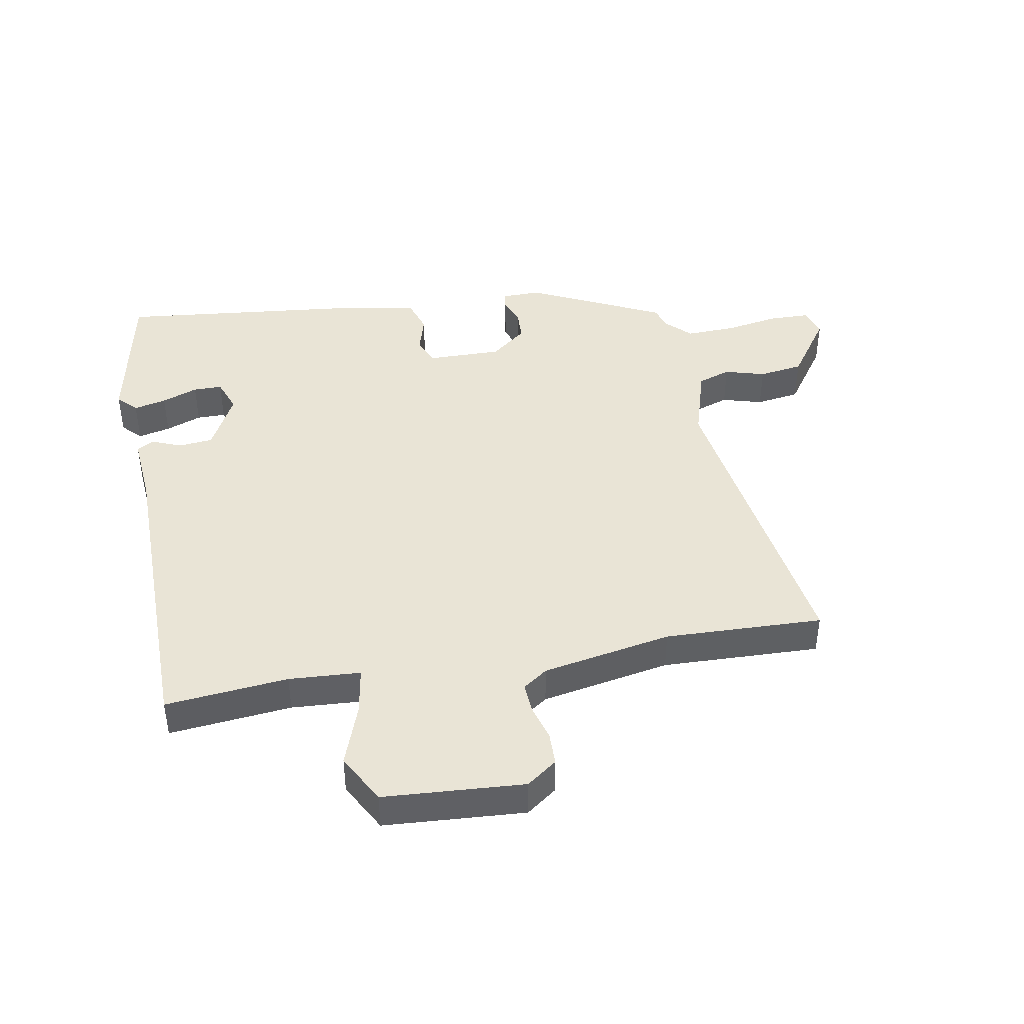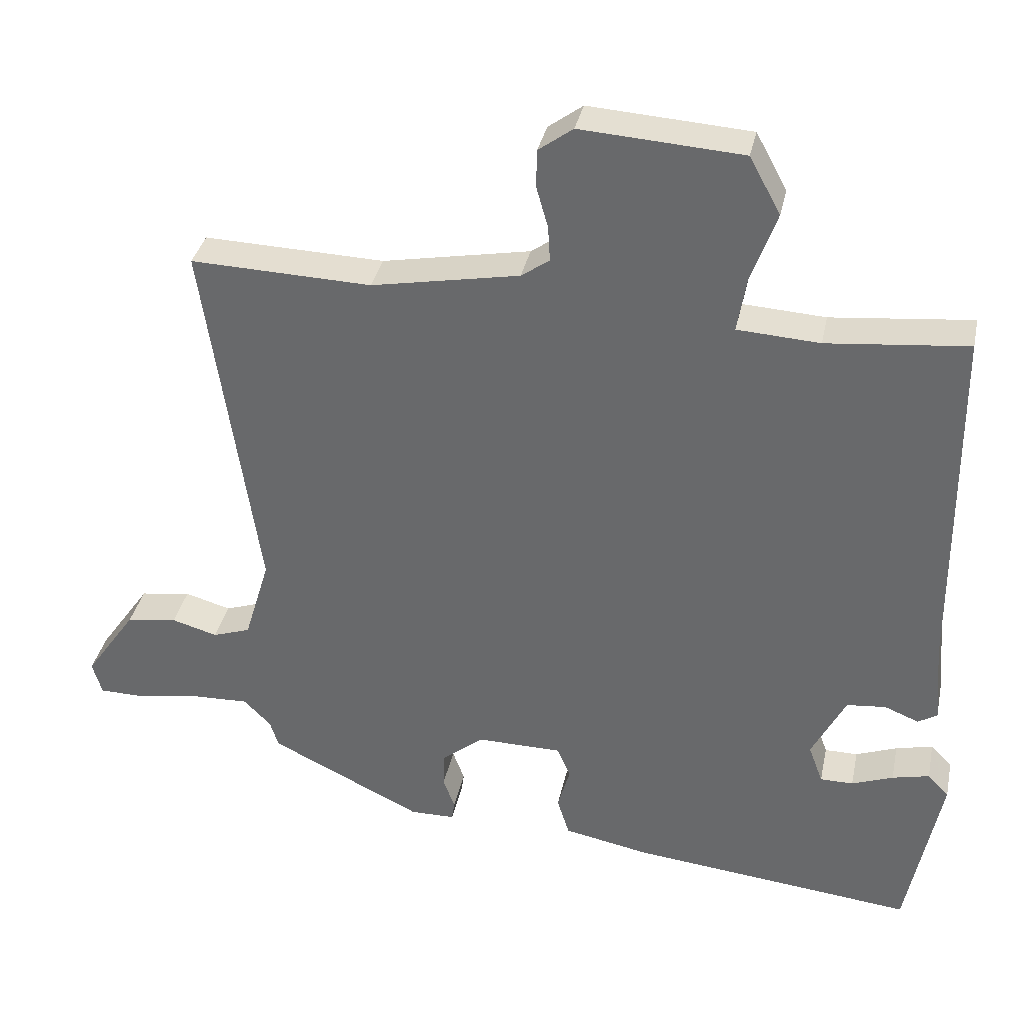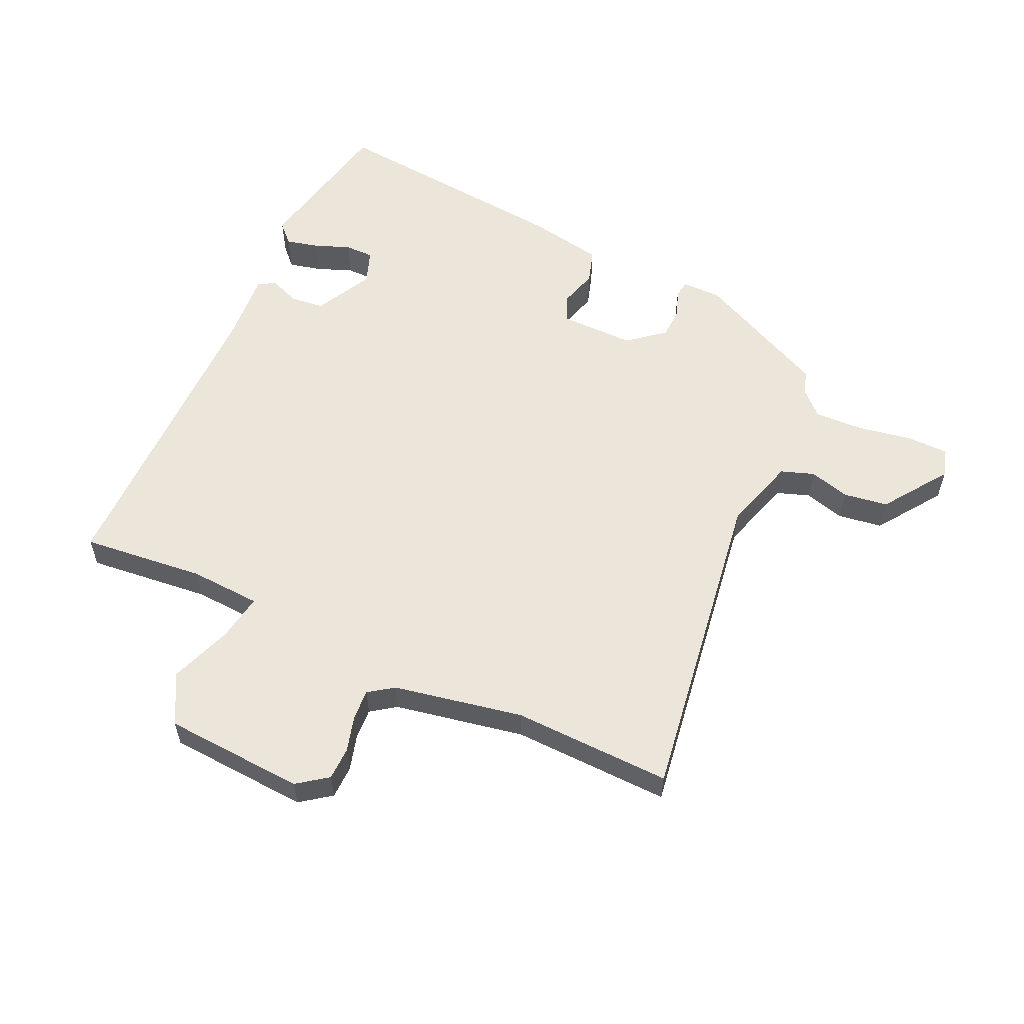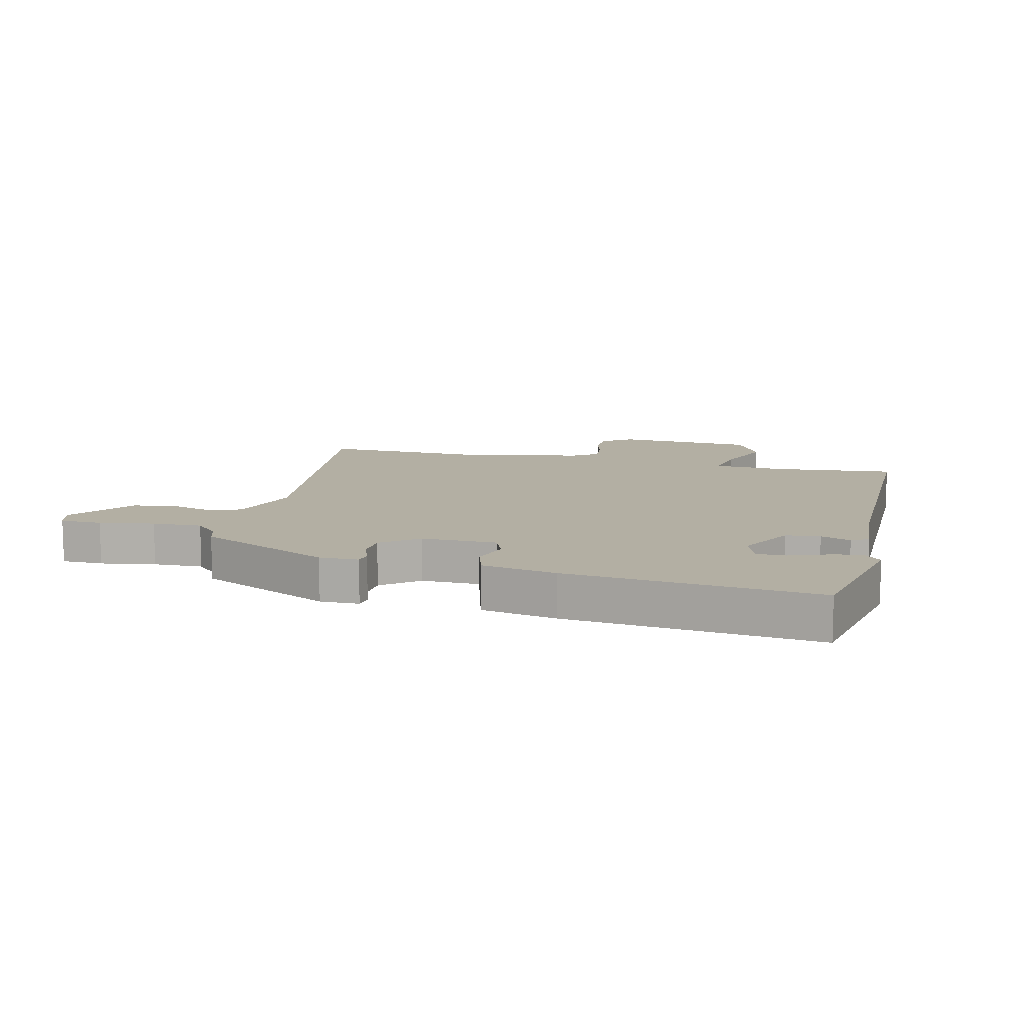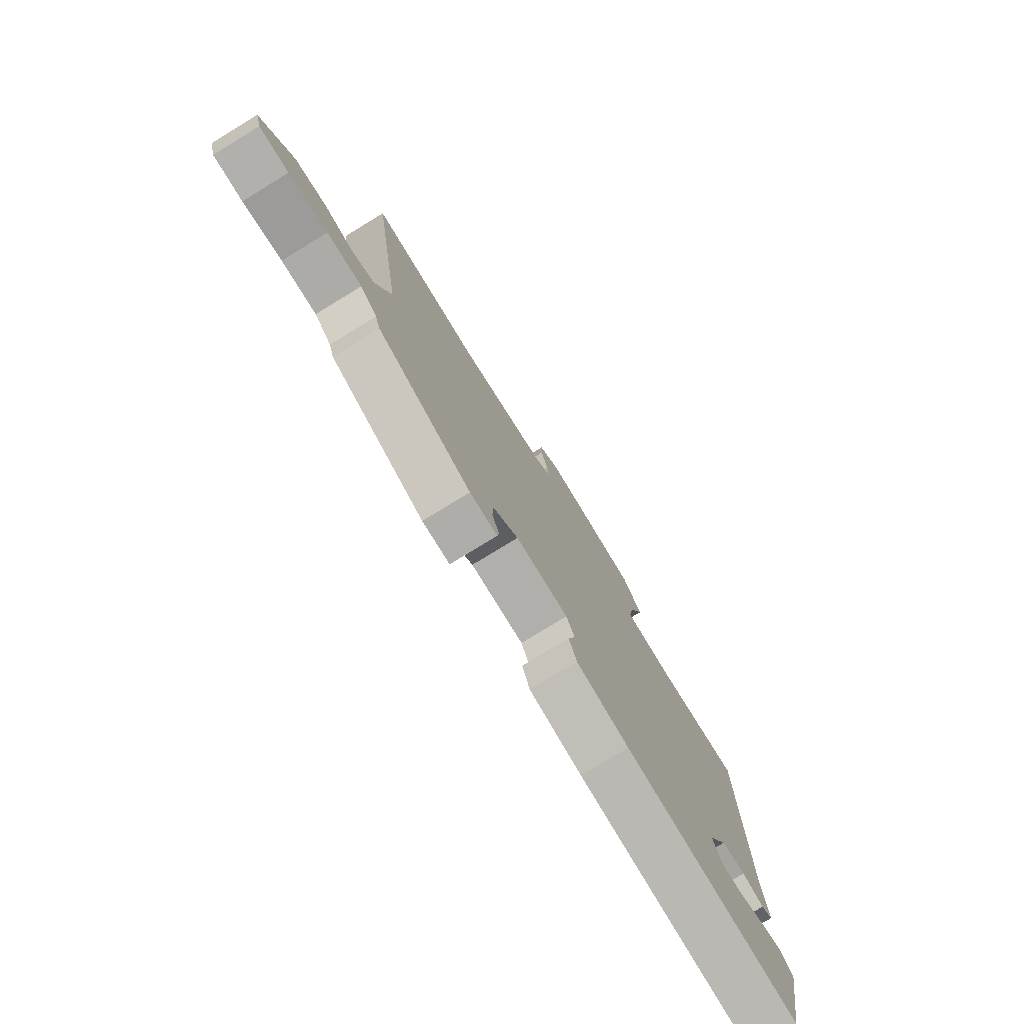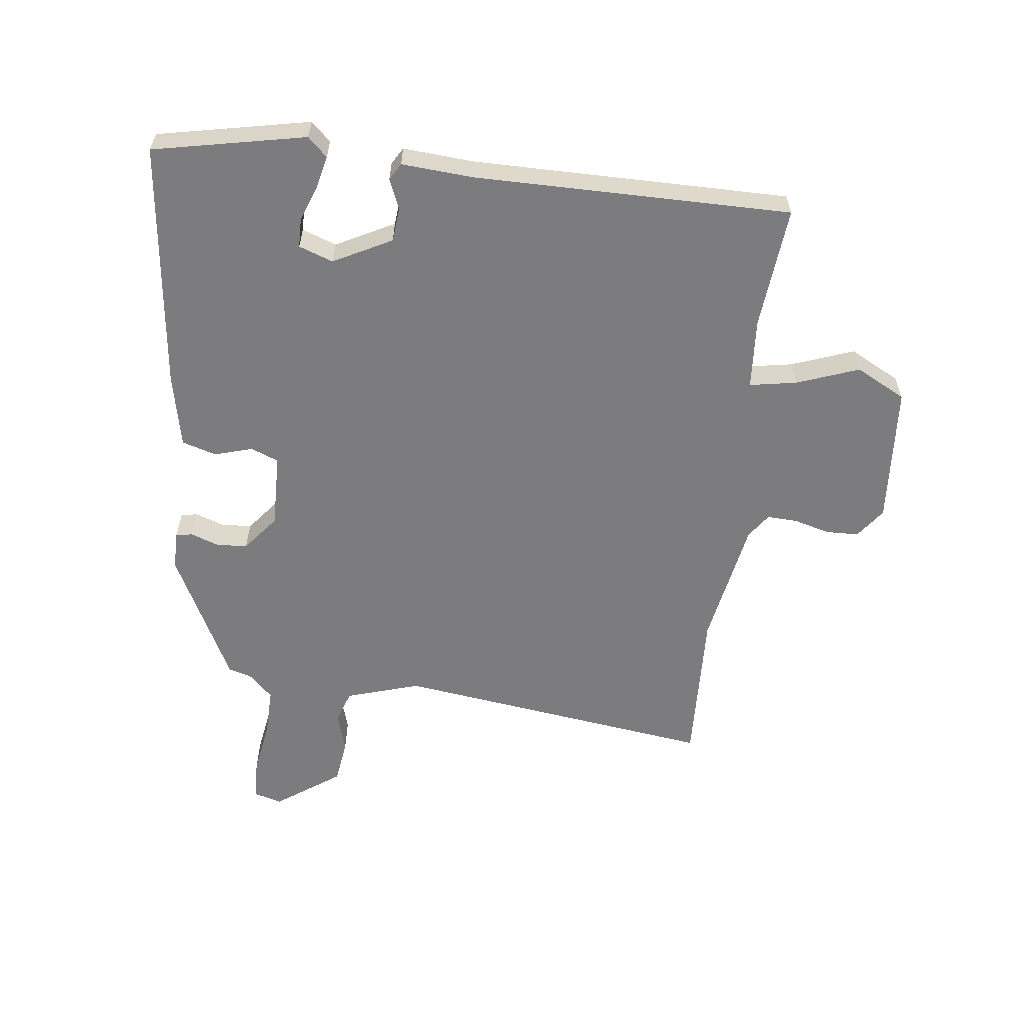
<metadata>
{"format":"obj","ext":"obj","renderer":"f3d","projection":"perspective","resolution":1024,"background":"white","views":[{"elev":42.6,"azim":-10.1,"up":"+Y"},{"elev":35.5,"azim":-168.1,"up":"+Z"},{"elev":56.5,"azim":24.8,"up":"+Y"},{"elev":11.1,"azim":-165.9,"up":"+Y"},{"elev":-78.0,"azim":121.4,"up":"+Z"},{"elev":-58.9,"azim":-96.2,"up":"+Y"}]}
</metadata>
<code>
v 0.343 0.07 0.495
v 0.606 0.07 0.503
v 0.528 0.07 -0.033
v 0.565 0.07 -0.157
v 0.62 0.07 -0.176
v 0.687 0.07 -0.157
v 0.761 0.07 -0.168
v 0.836 0.07 -0.276
v 0.822 0.07 -0.324
v 0.753 0.07 -0.325
v 0.662 0.07 -0.309
v 0.58 0.07 -0.306
v 0.54 0.07 -0.346
v 0.528 0.07 -0.385
v 0.305 0.07 -0.493
v 0.24 0.07 -0.492
v 0.236 0.07 -0.464
v 0.253 0.07 -0.418
v 0.251 0.07 -0.366
v 0.191 0.07 -0.317
v 0.066 0.07 -0.318
v 0.047 0.07 -0.364
v 0.065 0.07 -0.428
v 0.047 0.07 -0.485
v -0.077 0.07 -0.509
v -0.492 0.07 -0.552
v -0.541 0.07 -0.298
v -0.51 0.07 -0.266
v -0.456 0.07 -0.279
v -0.396 0.07 -0.302
v -0.348 0.07 -0.302
v -0.327 0.07 -0.245
v -0.376 0.07 -0.148
v -0.433 0.07 -0.142
v -0.483 0.07 -0.162
v -0.511 0.07 -0.145
v -0.501 0.07 -0.026
v -0.496 0.07 0.501
v -0.292 0.07 0.48
v -0.173 0.07 0.487
v -0.186 0.07 0.566
v -0.223 0.07 0.67
v -0.178 0.07 0.753
v 0.056 0.07 0.768
v 0.106 0.07 0.731
v 0.107 0.07 0.676
v 0.09 0.07 0.616
v 0.087 0.07 0.565
v 0.128 0.07 0.536
v 0.343 0 0.495
v 0.606 0 0.503
v 0.528 0 -0.033
v 0.565 0 -0.157
v 0.62 0 -0.176
v 0.687 0 -0.157
v 0.761 0 -0.168
v 0.836 0 -0.276
v 0.822 0 -0.324
v 0.753 0 -0.325
v 0.662 0 -0.309
v 0.58 0 -0.306
v 0.54 0 -0.346
v 0.528 0 -0.385
v 0.305 0 -0.493
v 0.24 0 -0.492
v 0.236 0 -0.464
v 0.253 0 -0.418
v 0.251 0 -0.366
v 0.191 0 -0.317
v 0.066 0 -0.318
v 0.047 0 -0.364
v 0.065 0 -0.428
v 0.047 0 -0.485
v -0.077 0 -0.509
v -0.492 0 -0.552
v -0.541 0 -0.298
v -0.51 0 -0.266
v -0.456 0 -0.279
v -0.396 0 -0.302
v -0.348 0 -0.302
v -0.327 0 -0.245
v -0.376 0 -0.148
v -0.433 0 -0.142
v -0.483 0 -0.162
v -0.511 0 -0.145
v -0.501 0 -0.026
v -0.496 0 0.501
v -0.292 0 0.48
v -0.173 0 0.487
v -0.186 0 0.566
v -0.223 0 0.67
v -0.178 0 0.753
v 0.056 0 0.768
v 0.106 0 0.731
v 0.107 0 0.676
v 0.09 0 0.616
v 0.087 0 0.565
v 0.128 0 0.536
f 45 46 47
f 44 45 47
f 43 44 47
f 42 43 47
f 41 42 47
f 40 41 47 48
f 37 38 39
f 37 39 40
f 36 37 40
f 35 36 40
f 34 35 40
f 40 48 49
f 34 40 49
f 33 34 49
f 28 29 30
f 27 28 30
f 26 27 30
f 25 26 30
f 24 25 30
f 24 30 31
f 23 24 31
f 22 23 31
f 21 22 31 32
f 16 17 18
f 15 16 18
f 14 15 18
f 13 14 18
f 12 13 18 19
f 9 10 11
f 8 9 11
f 7 8 11
f 6 7 11
f 5 6 11
f 4 5 11 12
f 12 19 20
f 4 12 20
f 3 4 20
f 33 49 1
f 32 33 1
f 21 32 1
f 20 21 1
f 3 20 1
f 1 2 3
f 96 95 94
f 96 94 93
f 96 93 92
f 96 92 91
f 96 91 90
f 97 96 90 89
f 88 87 86
f 89 88 86
f 89 86 85
f 89 85 84
f 89 84 83
f 98 97 89
f 98 89 83
f 98 83 82
f 79 78 77
f 79 77 76
f 79 76 75
f 79 75 74
f 79 74 73
f 80 79 73
f 80 73 72
f 80 72 71
f 81 80 71 70
f 67 66 65
f 67 65 64
f 67 64 63
f 67 63 62
f 68 67 62 61
f 60 59 58
f 60 58 57
f 60 57 56
f 60 56 55
f 60 55 54
f 61 60 54 53
f 69 68 61
f 69 61 53
f 69 53 52
f 50 98 82
f 50 82 81
f 50 81 70
f 50 70 69
f 50 69 52
f 52 51 50
f 1 50 51 2
f 2 51 52 3
f 3 52 53 4
f 4 53 54 5
f 5 54 55 6
f 6 55 56 7
f 7 56 57 8
f 8 57 58 9
f 9 58 59 10
f 10 59 60 11
f 11 60 61 12
f 12 61 62 13
f 13 62 63 14
f 14 63 64 15
f 15 64 65 16
f 16 65 66 17
f 17 66 67 18
f 18 67 68 19
f 19 68 69 20
f 20 69 70 21
f 21 70 71 22
f 22 71 72 23
f 23 72 73 24
f 24 73 74 25
f 25 74 75 26
f 26 75 76 27
f 27 76 77 28
f 28 77 78 29
f 29 78 79 30
f 30 79 80 31
f 31 80 81 32
f 32 81 82 33
f 33 82 83 34
f 34 83 84 35
f 35 84 85 36
f 36 85 86 37
f 37 86 87 38
f 38 87 88 39
f 39 88 89 40
f 40 89 90 41
f 41 90 91 42
f 42 91 92 43
f 43 92 93 44
f 44 93 94 45
f 45 94 95 46
f 46 95 96 47
f 47 96 97 48
f 48 97 98 49
f 49 98 50 1

</code>
